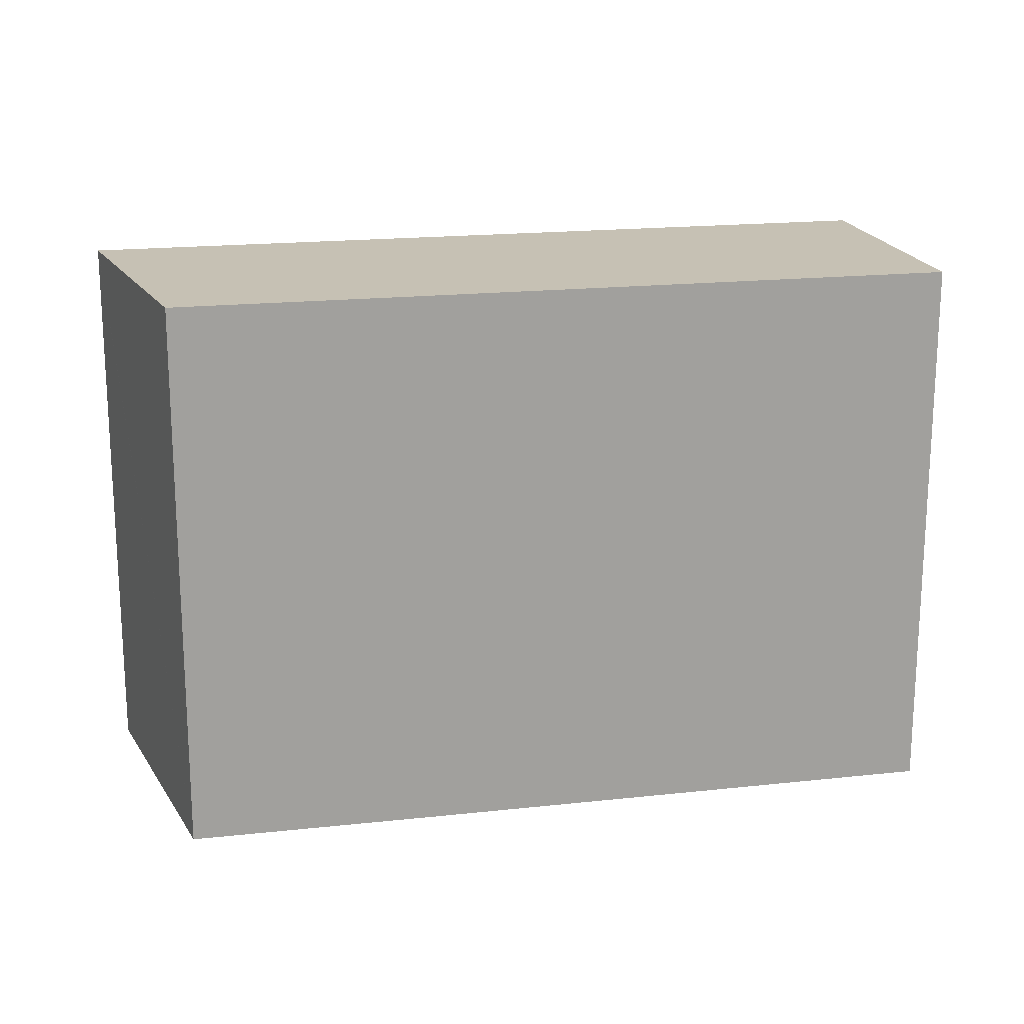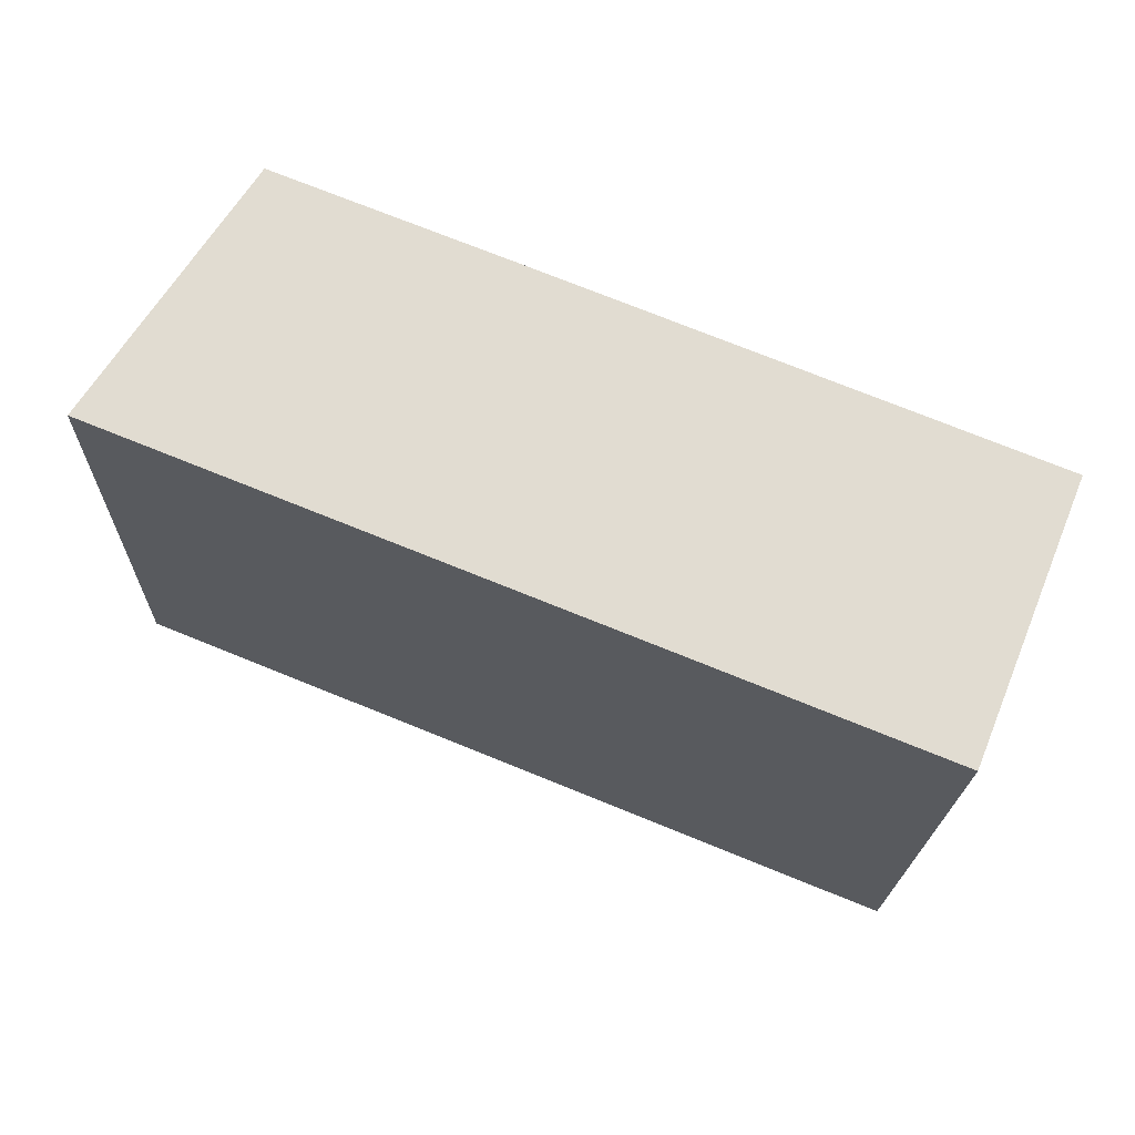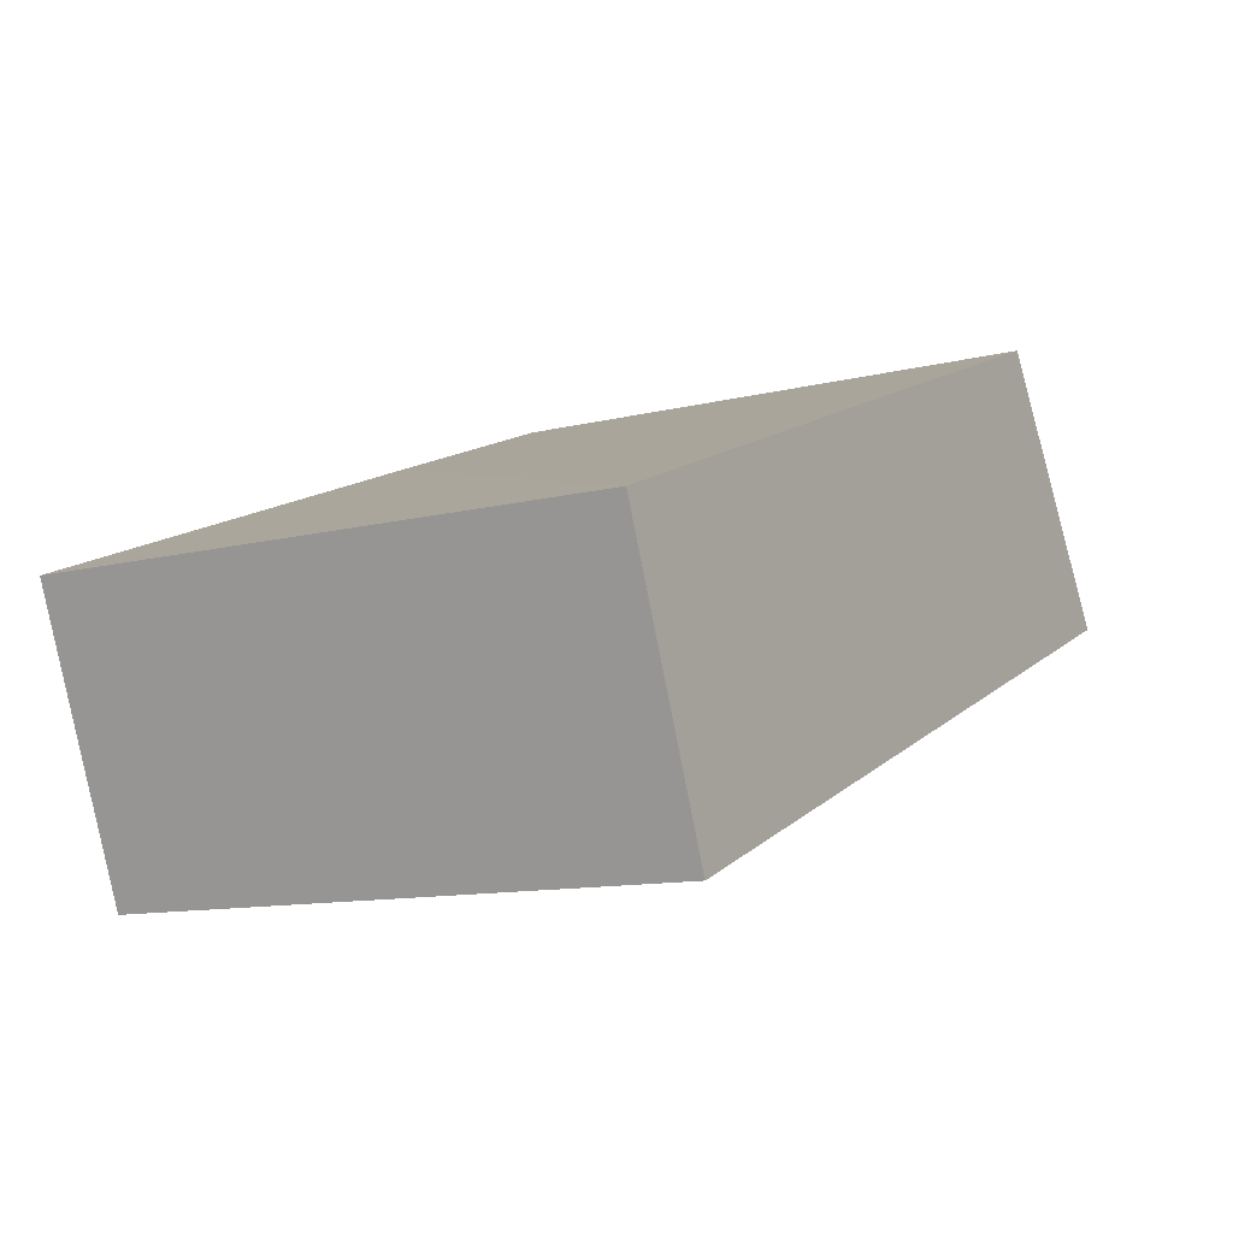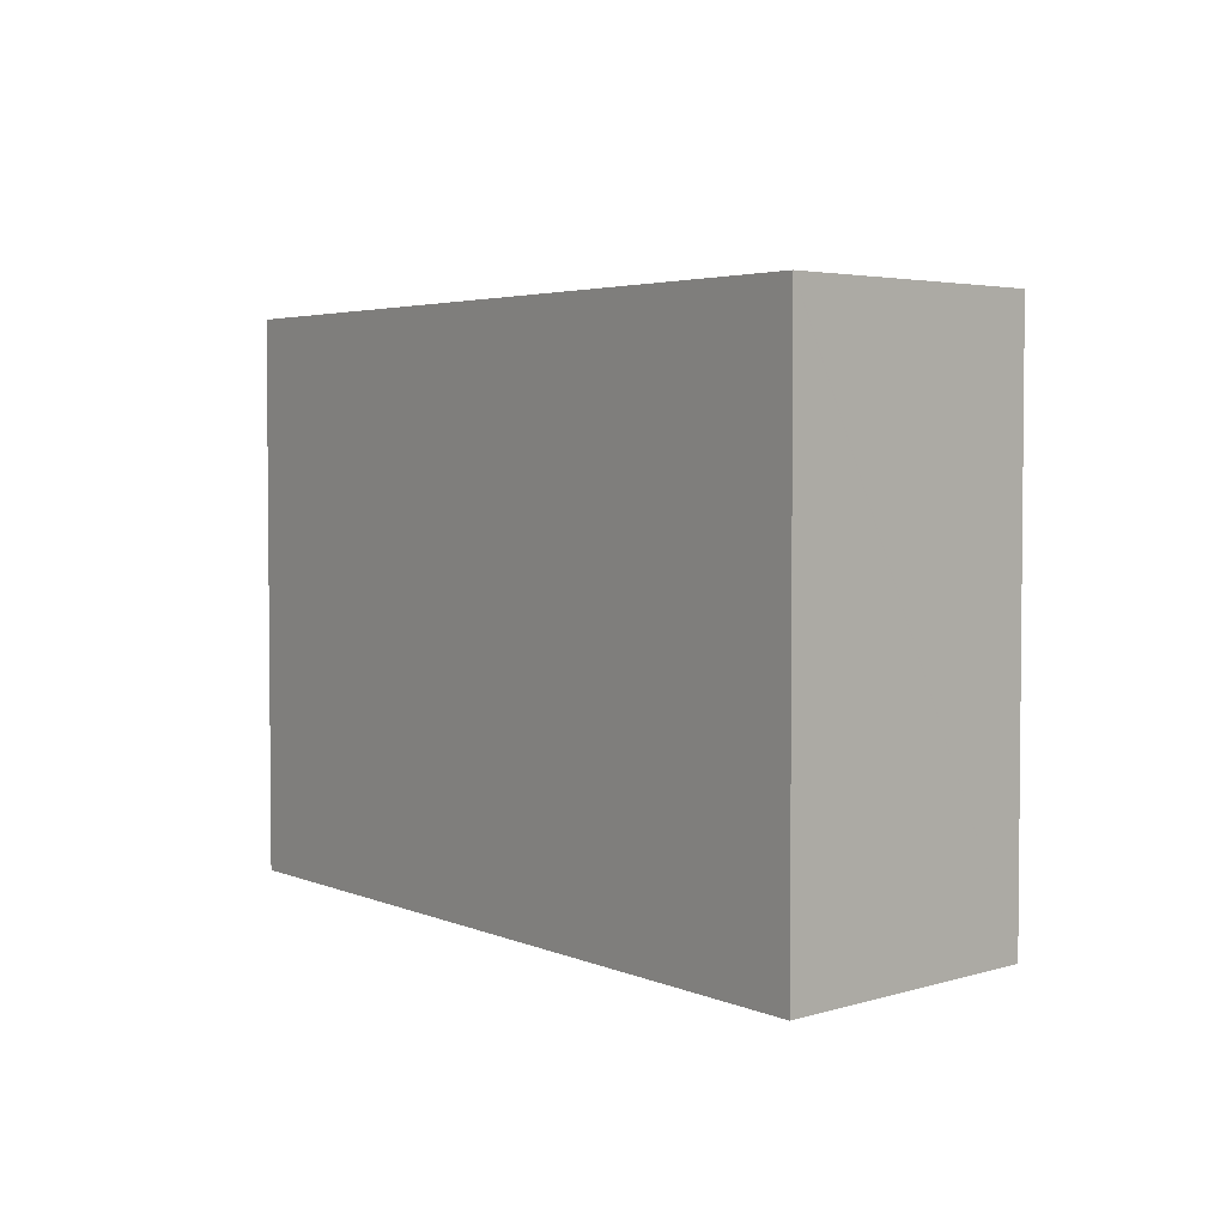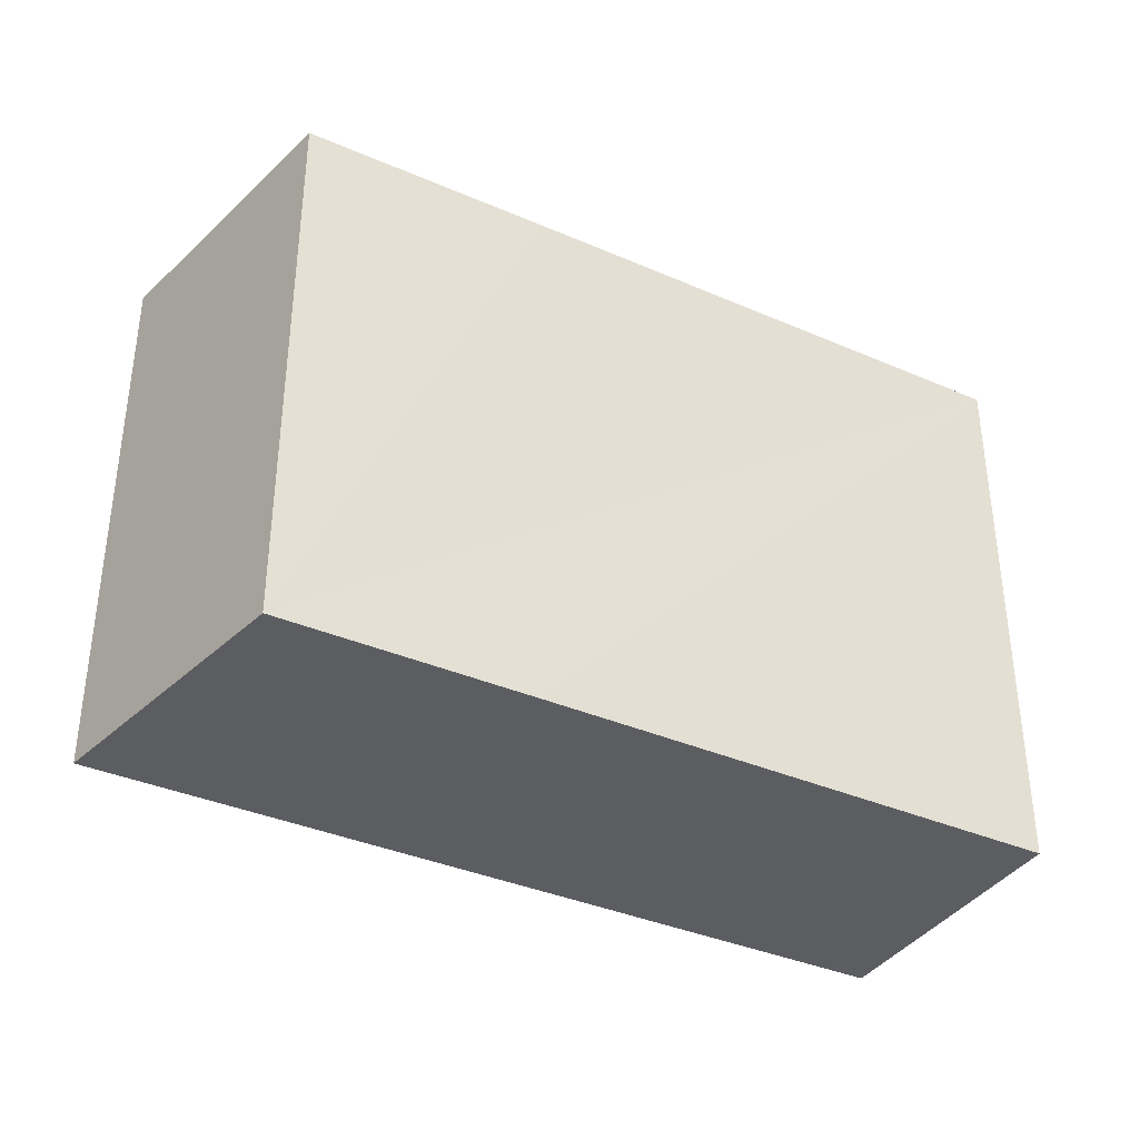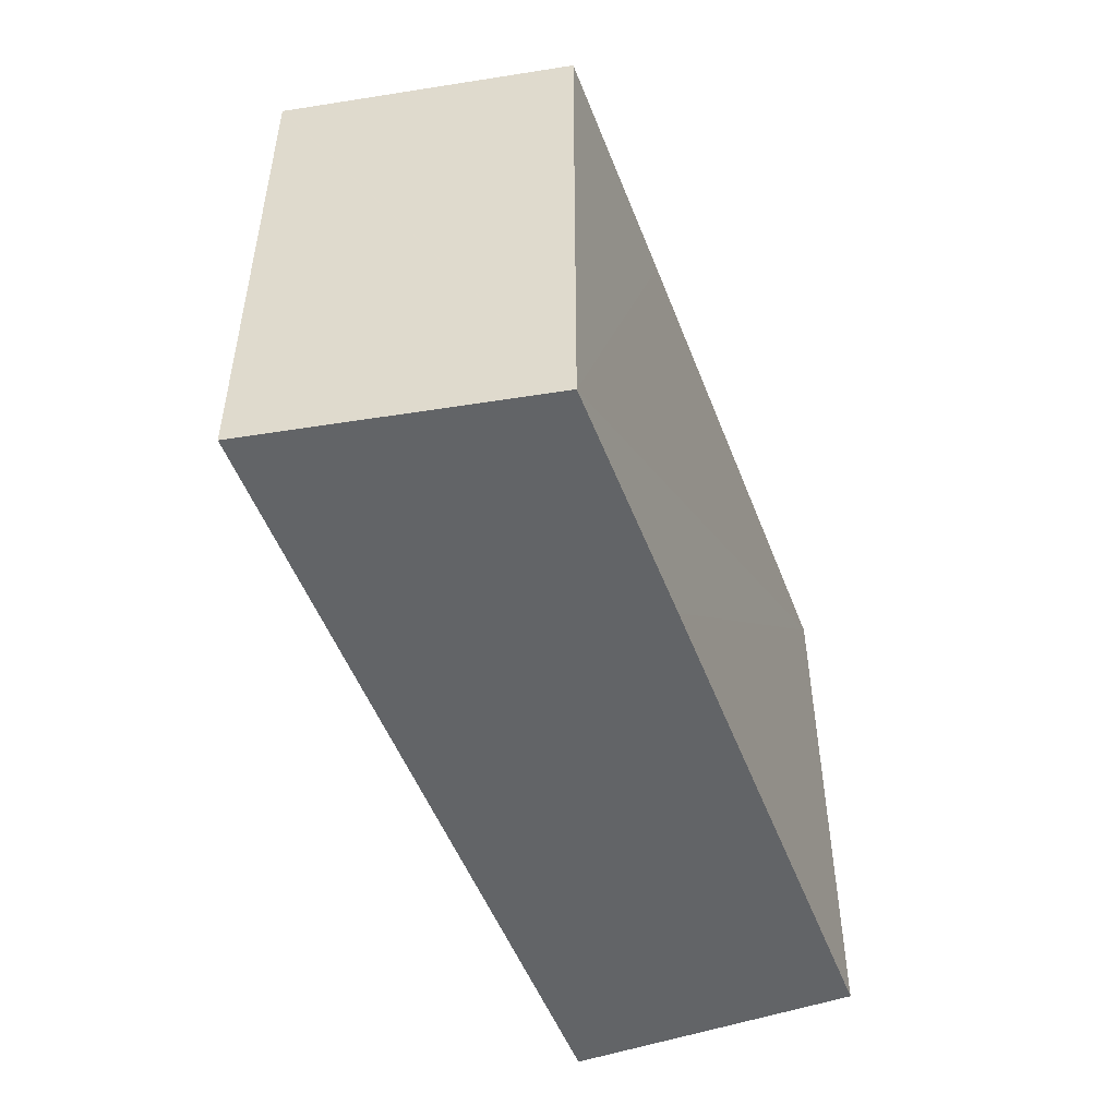
<metadata>
{"format":"obj","ext":"obj","renderer":"f3d","projection":"perspective","resolution":1024,"background":"white","views":[{"elev":18.5,"azim":10.1,"up":"+Y"},{"elev":-20.3,"azim":-1.5,"up":"+Z"},{"elev":-11.5,"azim":121.5,"up":"+Z"},{"elev":3.6,"azim":-103.0,"up":"+Y"},{"elev":-36.9,"azim":-7.2,"up":"+Y"},{"elev":-51.1,"azim":-47.3,"up":"+Y"}]}
</metadata>
<code>
v  0.018 23.93 0.027
v  31.6 23.93 -12.78
v  0 23.93 1.466e-15
v  6.85 23.93 10.59
v  6.904 23.93 10.56
v  15.11 23.93 7.266
v  16.74 23.93 6.61
v  16.76 23.93 6.6
v  37.94 23.93 -2.002
v  33.3 23.93 -13.47
v  33.3 23.93 -13.46
v  36.87 23.93 -4.635
v  6.85 -6.483e-16 10.59
v  15.11 -4.449e-16 7.266
v  16.76 -4.041e-16 6.6
v  37.94 1.226e-16 -2.002
v  6.904 -6.469e-16 10.56
v  16.74 -4.047e-16 6.61
v  33.3 8.239e-16 -13.46
v  36.87 2.838e-16 -4.635
v  33.3 8.247e-16 -13.47
v  0 0 0
v  31.6 7.827e-16 -12.78
v  0.018 -1.653e-18 0.027
g defaultobject
f 1 2 3
f 2 1 4
f 2 4 5
f 2 5 6
f 2 6 7
f 2 7 8
f 2 8 9
f 2 9 10
f 10 9 11
f 11 9 12
f 13 5 4
f 5 13 6
f 6 13 7
f 7 13 8
f 8 13 9
f 9 13 14
f 9 14 15
f 9 15 16
f 14 13 17
f 15 14 18
f 16 12 9
f 12 16 11
f 11 16 19
f 19 16 20
f 21 11 19
f 21 10 11
f 21 2 10
f 2 21 3
f 3 21 22
f 22 21 23
f 1 13 4
f 13 1 3
f 13 3 24
f 24 3 22
f 15 20 16
f 20 15 19
f 19 15 21
f 21 15 23
f 23 15 22
f 22 15 18
f 22 18 14
f 22 14 24
f 24 14 17
f 24 17 13

</code>
